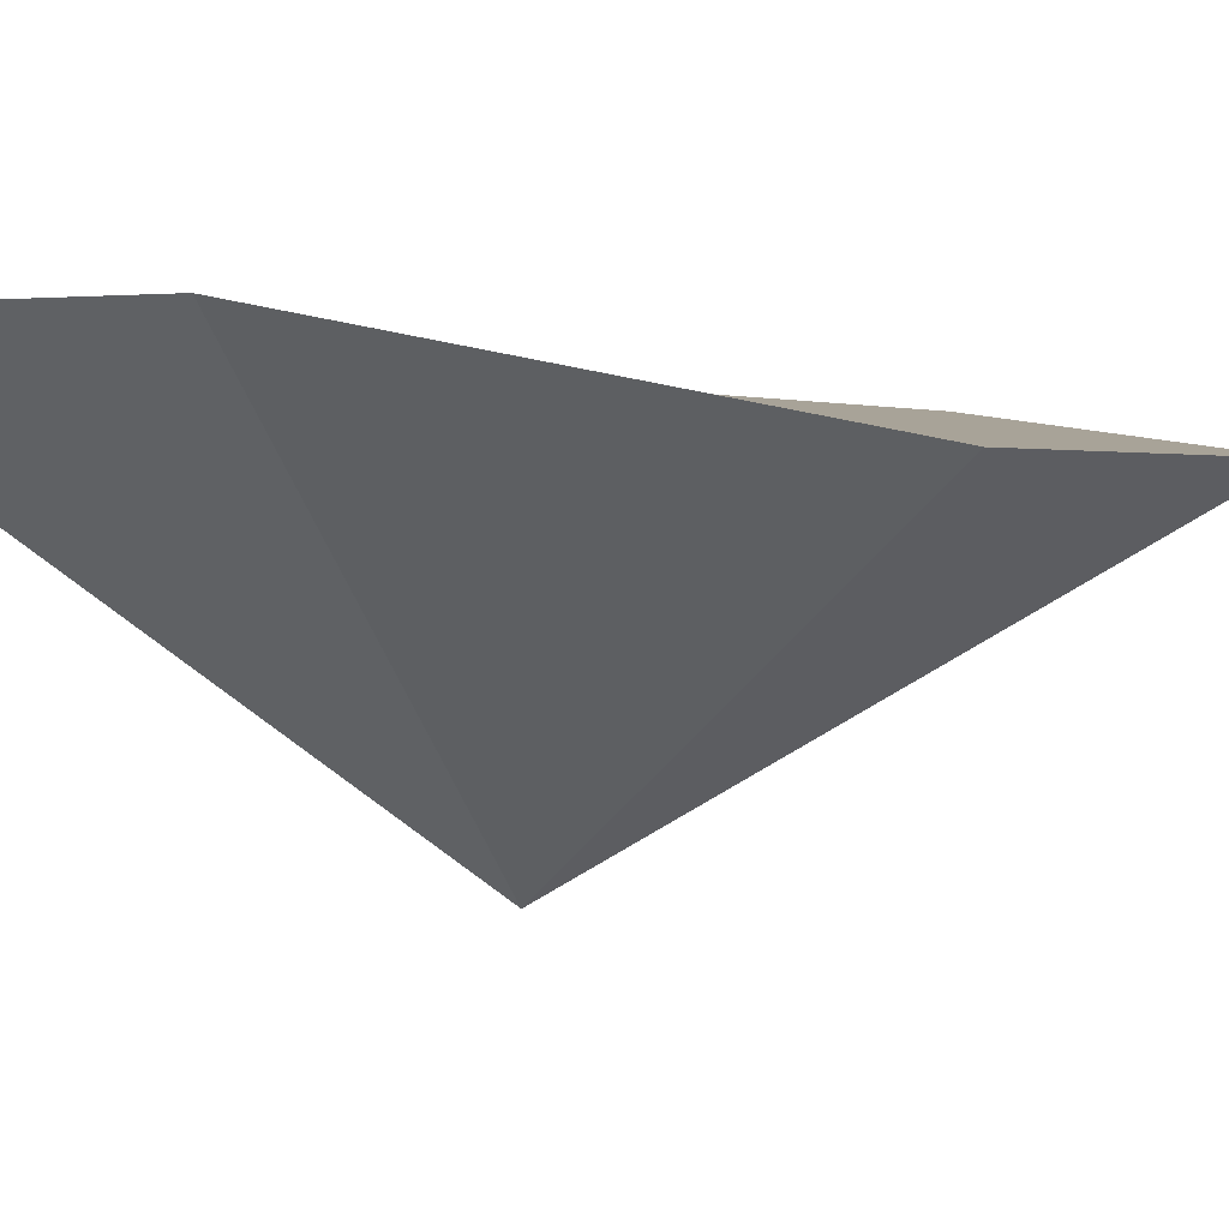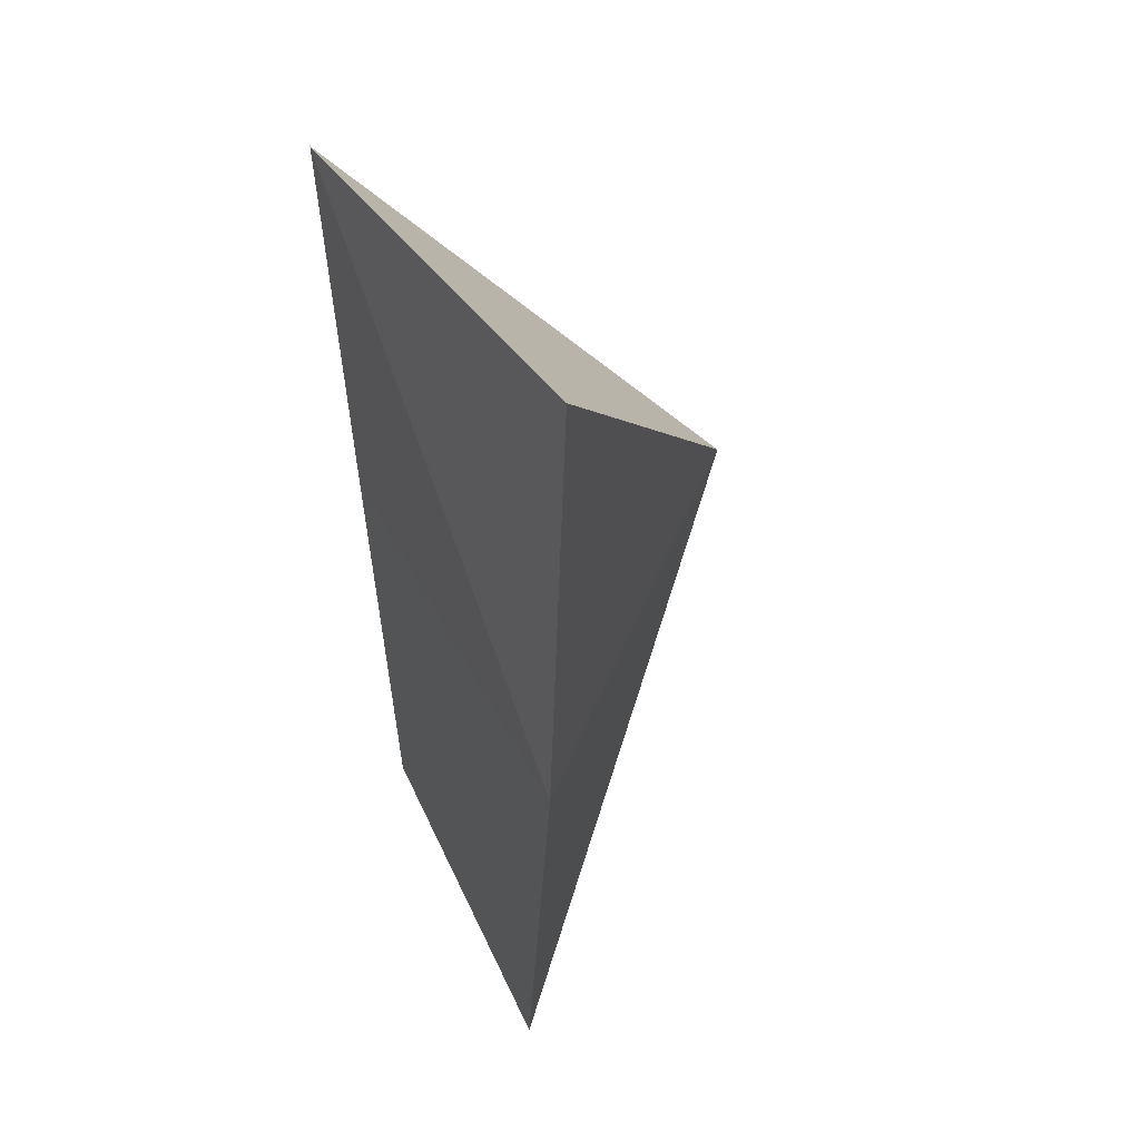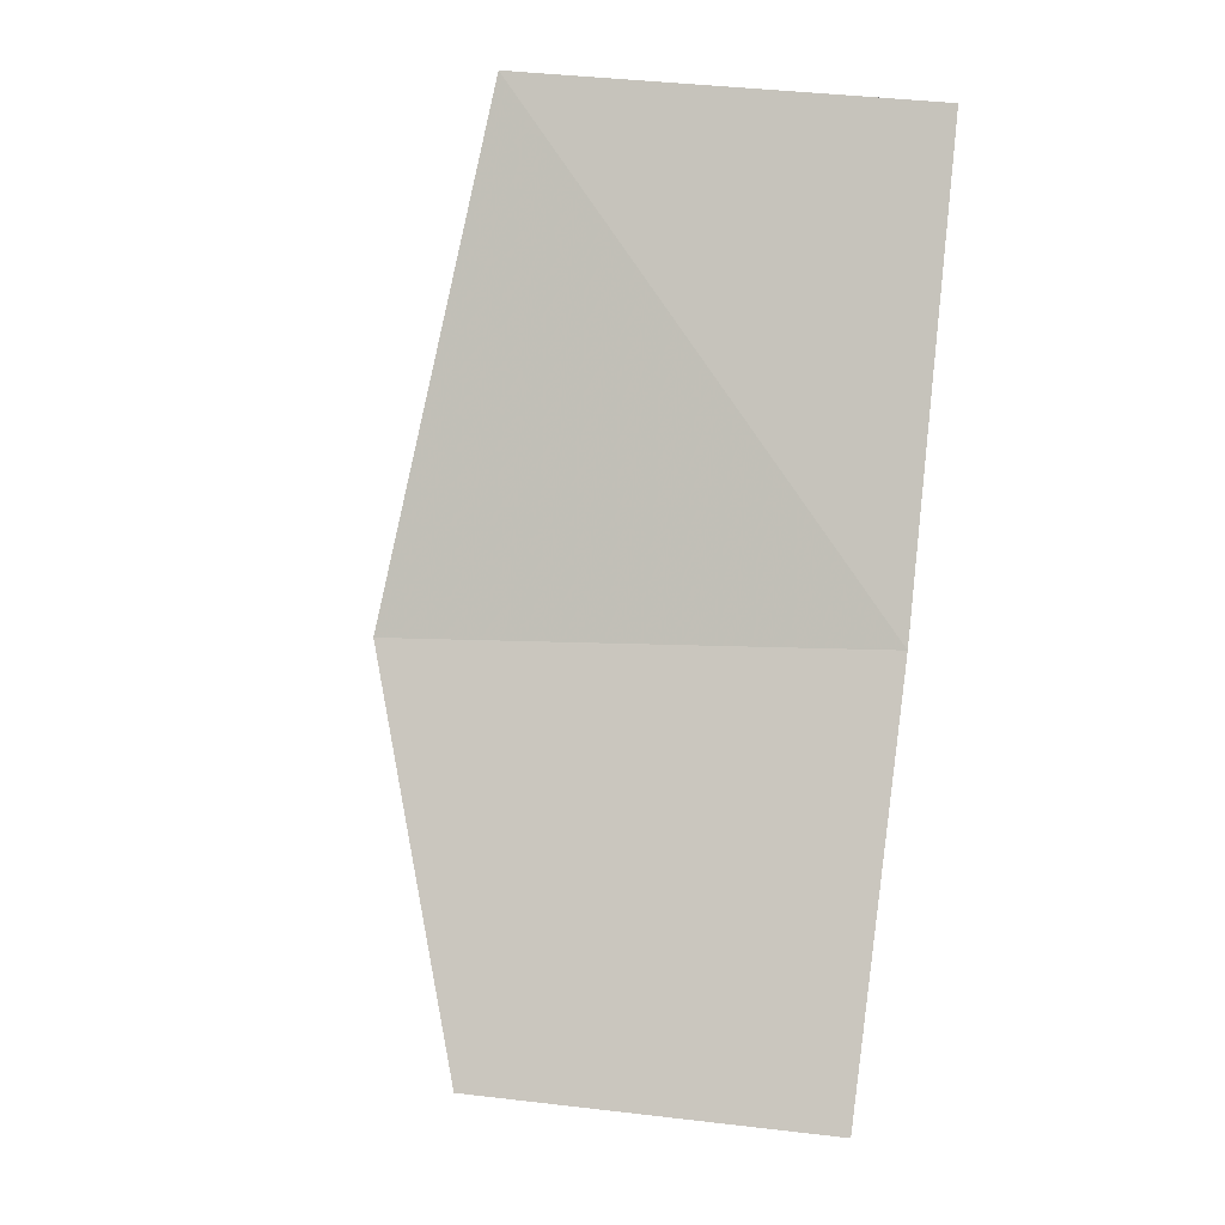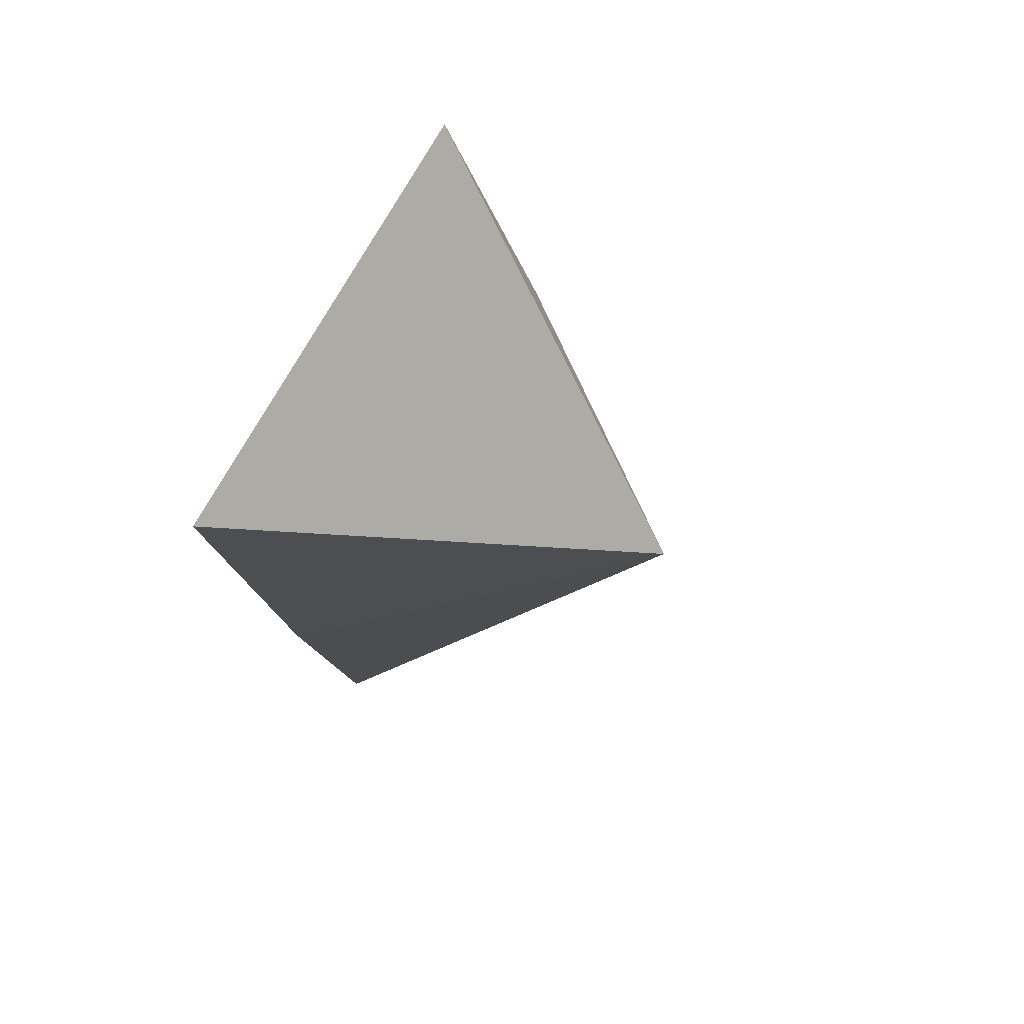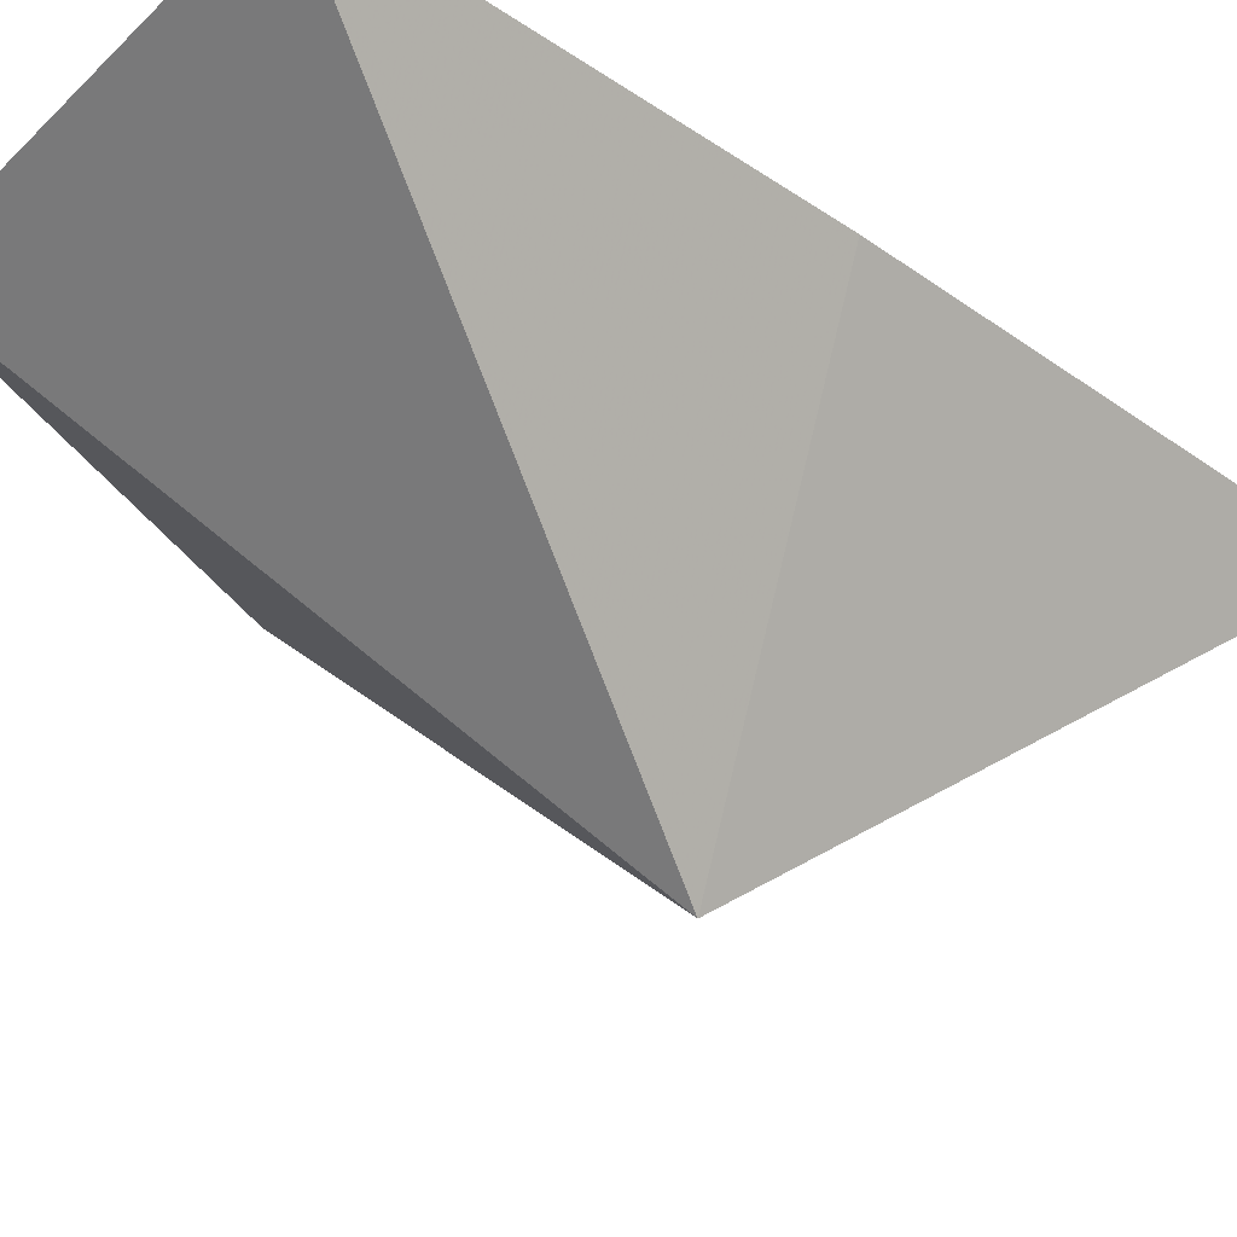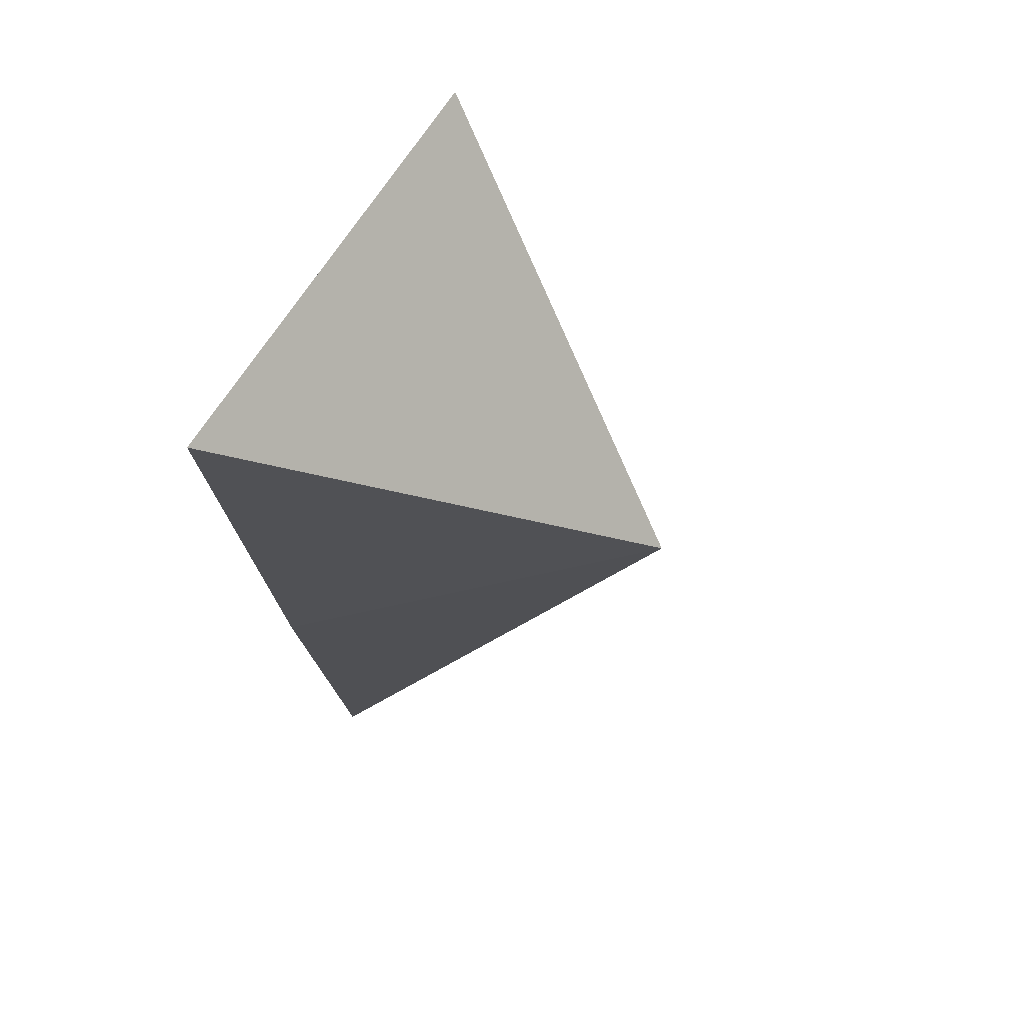
<metadata>
{"format":"obj","ext":"obj","renderer":"f3d","projection":"perspective","resolution":1024,"background":"white","views":[{"elev":-0.6,"azim":-131.7,"up":"+Z"},{"elev":43.0,"azim":57.3,"up":"+Y"},{"elev":-4.9,"azim":-26.5,"up":"+Y"},{"elev":71.3,"azim":114.6,"up":"+Y"},{"elev":-35.2,"azim":39.4,"up":"+Z"},{"elev":64.6,"azim":116.7,"up":"+Y"}]}
</metadata>
<code>
g checkpoint_crystal_shatter_08_mesh
v -1.151 -0.1397 1.284
v 0.6389 -1.944 1.538
v -0.8537 -1.725 1.326
v 0.8879 -0.1397 1.573
v -0.7943 1.873 1.541
v 1.107 1.987 1.635
v -0.8537 -1.725 1.326
v -0.02625 0.3364 0.1608
v -1.151 -0.1397 1.284
v -0.7943 1.873 1.541
v 0.6389 -1.944 1.538
v -0.02625 0.3364 0.1608
v -0.8537 -1.725 1.326
v 0.8879 -0.1397 1.573
v 1.107 1.987 1.635
v -0.7943 1.873 1.541
g checkpoint_crystal_shatter_08_mesh_0
f 3 2 1
f 2 4 1
f 1 4 5
f 4 6 5
f 9 8 7
f 10 8 9
f 13 12 11
f 11 12 14
f 14 12 15
f 15 12 16

</code>
